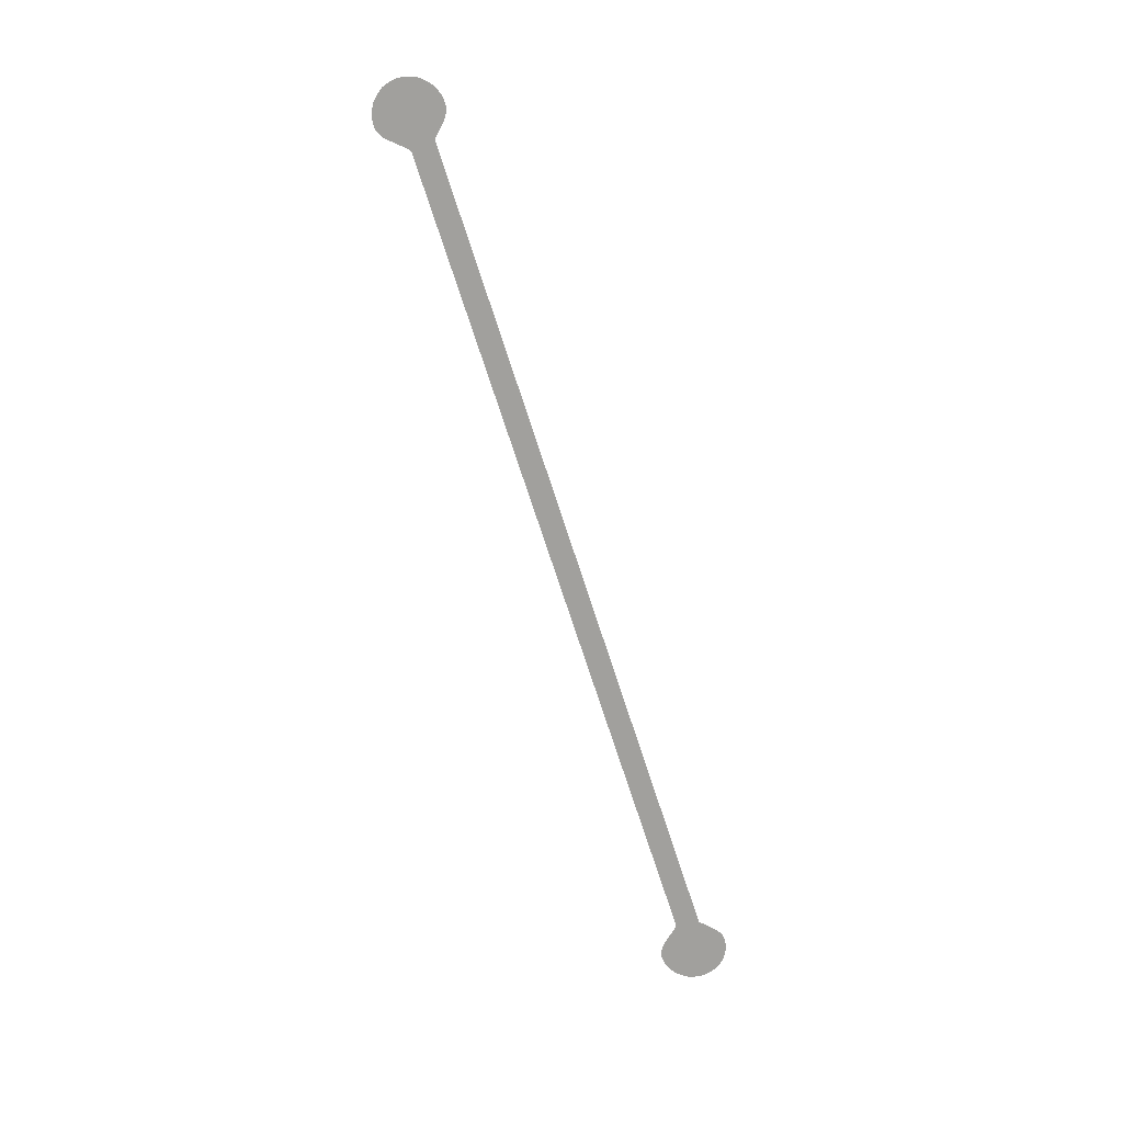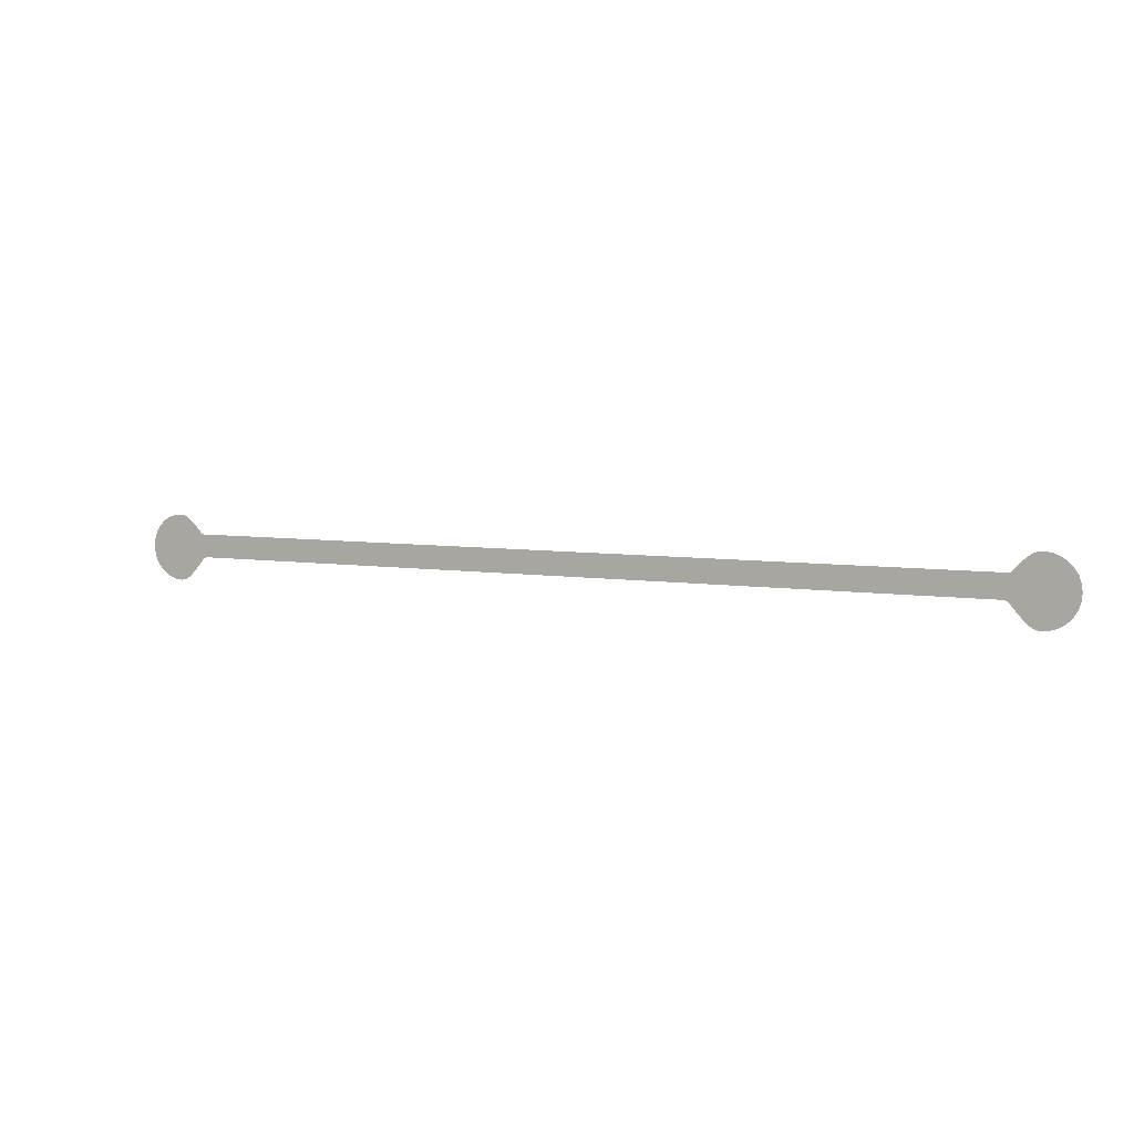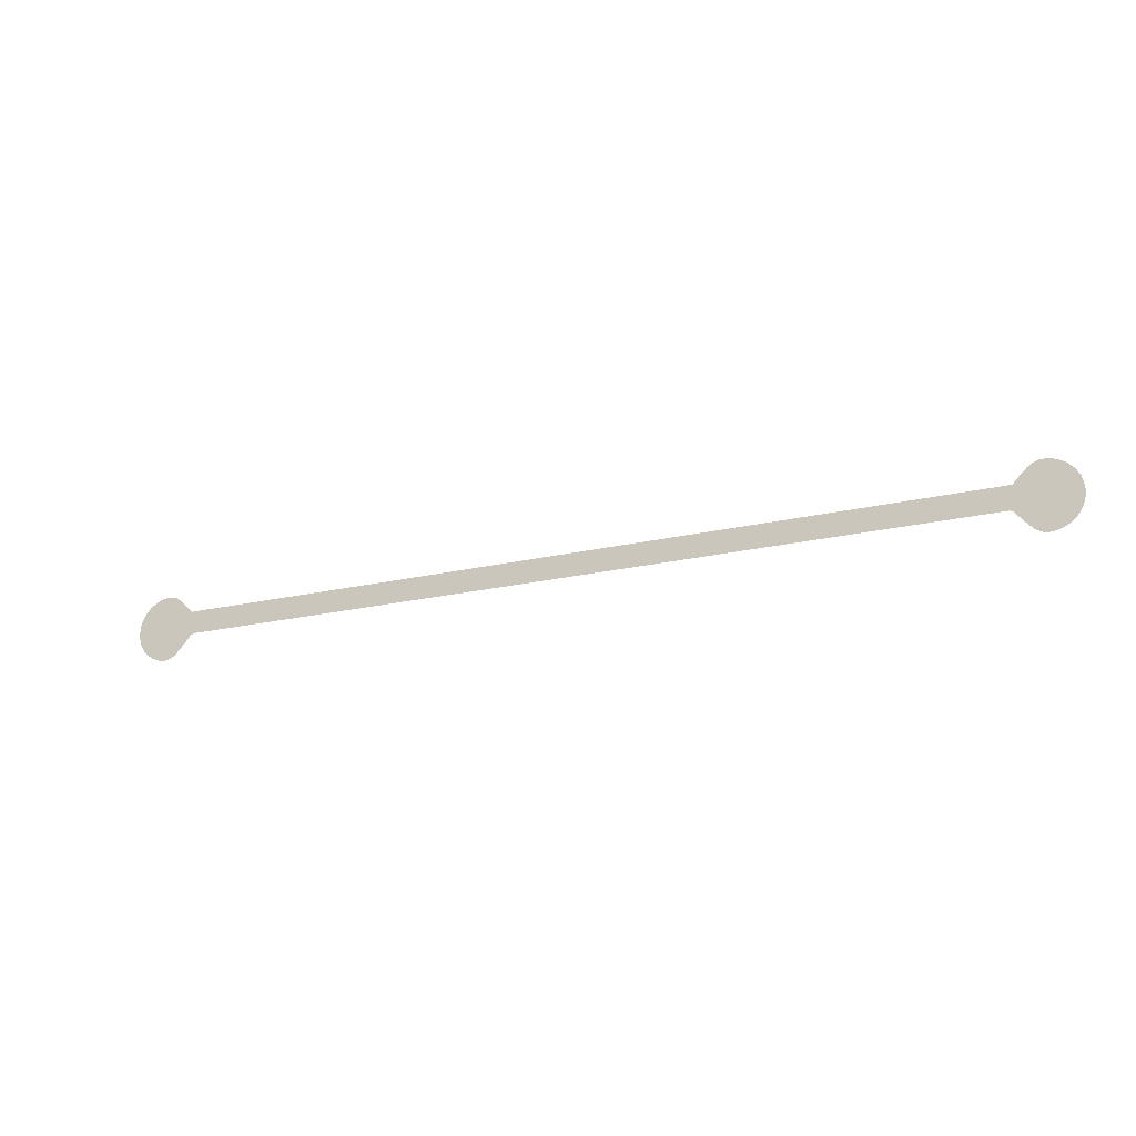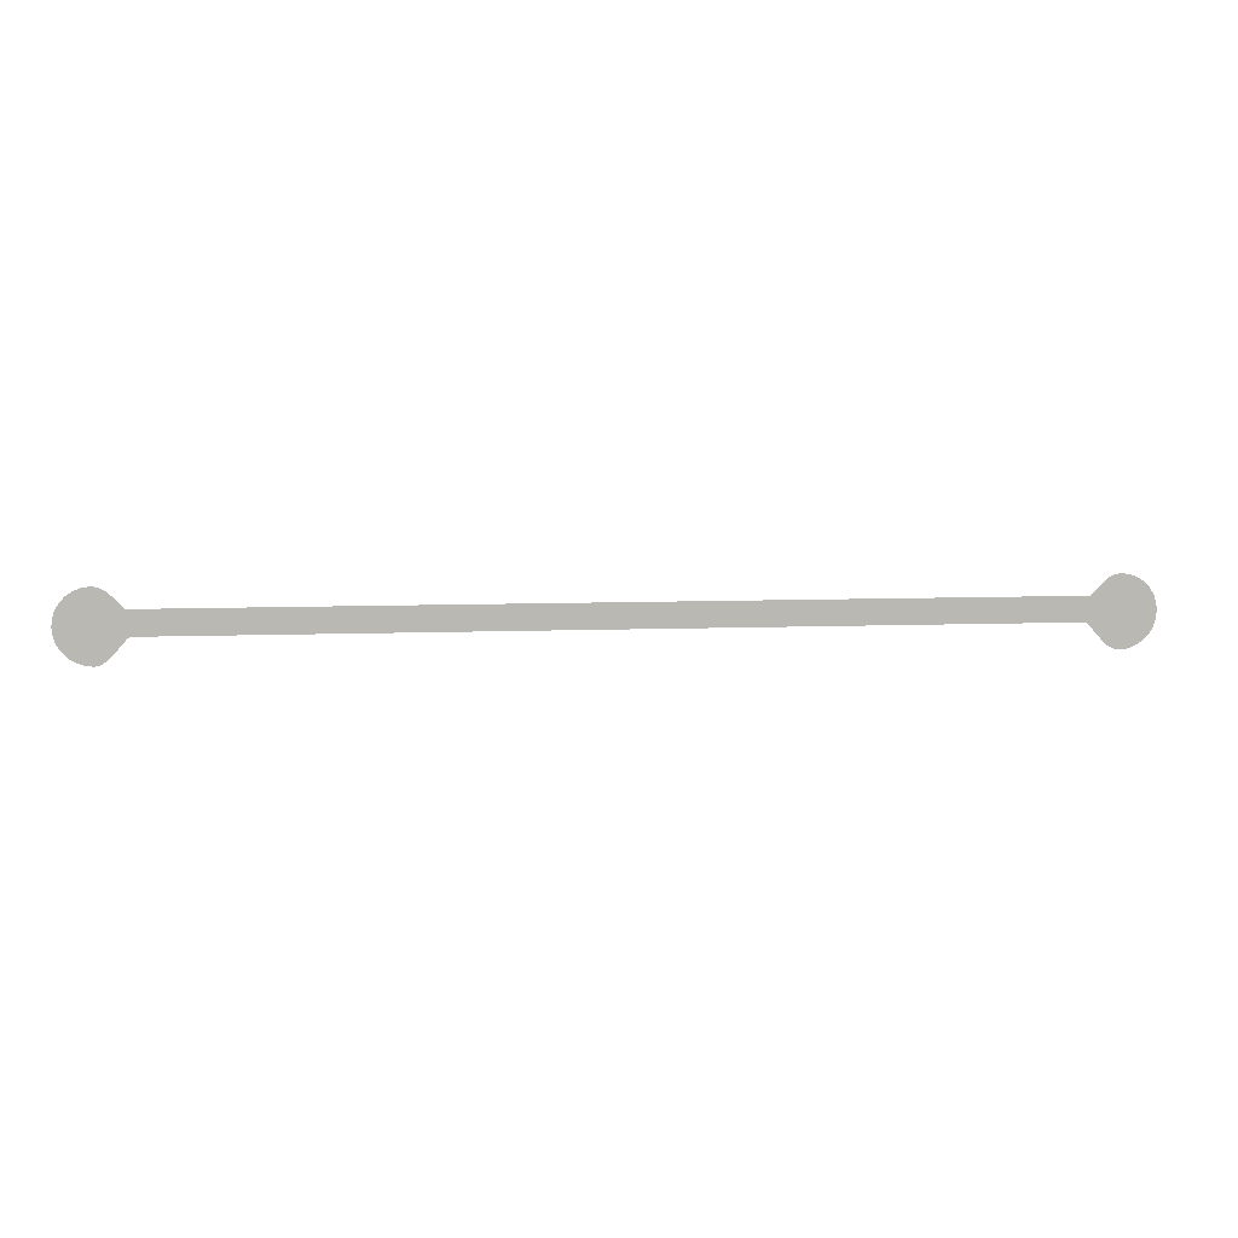
<metadata>
{"format":"obj","ext":"obj","renderer":"f3d","projection":"perspective","resolution":1024,"background":"white","views":[{"elev":-71.6,"azim":107.9,"up":"+Z"},{"elev":6.1,"azim":25.8,"up":"+Y"},{"elev":-20.8,"azim":23.2,"up":"+Y"},{"elev":8.0,"azim":173.9,"up":"+Y"}]}
</metadata>
<code>
o model_30
v -31.88 -1.623 -2.043e-14
v -31.53 -1.583 -2.043e-14
v -32.13 -1.564 -2.043e-14
v -32.37 -1.413 -2.043e-14
v -32.58 -1.204 -2.043e-14
v -31.22 -1.47 -2.043e-14
v -30.93 -1.292 -2.043e-14
v -30.71 -1.059 -2.043e-14
v -32.78 -0.9752 -2.043e-14
v -30.52 -0.78 -2.043e-14
v -30.42 -0.4644 -2.043e-14
v -30.38 -0.1194 -2.043e-14
v -30.42 0.2241 -2.043e-14
v -30.52 0.5397 -2.043e-14
v -30.71 0.8186 -2.043e-14
v -30.93 1.052 -2.043e-14
v -31.22 1.23 -2.043e-14
v -31.53 1.343 -2.043e-14
v -32.97 -0.7609 -2.043e-14
v -31.88 1.382 -2.043e-14
v -32.08 1.347 -2.043e-14
v -32.29 1.255 -2.043e-14
v -32.48 1.121 -2.043e-14
v -32.64 0.9639 -2.043e-14
v -32.8 0.7995 -2.043e-14
v -32.95 0.6454 -2.043e-14
v -33.11 -0.5965 -2.043e-14
v -33.07 0.5191 -2.043e-14
v -33.24 -0.5201 -2.043e-14
v -69.81 0.5191 -2.043e-14
v -69.64 -0.5201 -2.043e-14
v -69.77 -0.5965 -2.043e-14
v -69.91 -0.7609 -2.043e-14
v -69.93 0.6454 -2.043e-14
v -70.07 0.7995 -2.043e-14
v -70.1 -0.9752 -2.043e-14
v -70.24 0.9639 -2.043e-14
v -70.3 -1.204 -2.043e-14
v -70.4 1.121 -2.043e-14
v -70.59 1.255 -2.043e-14
v -70.8 1.347 -2.043e-14
v -71 1.382 -2.043e-14
v -71.35 1.343 -2.043e-14
v -71.66 1.23 -2.043e-14
v -71.95 1.052 -2.043e-14
v -72.17 0.8186 -2.043e-14
v -72.36 0.5397 -2.043e-14
v -72.46 0.2241 -2.043e-14
v -72.5 -0.1194 -2.043e-14
v -72.46 -0.4644 -2.043e-14
v -72.36 -0.78 -2.043e-14
v -72.17 -1.059 -2.043e-14
v -71.95 -1.292 -2.043e-14
v -71.66 -1.47 -2.043e-14
v -71.35 -1.583 -2.043e-14
v -70.51 -1.413 -2.043e-14
v -71 -1.623 -2.043e-14
v -70.75 -1.564 -2.043e-14
f 1 2 3
f 2 2 3
f 3 2 4
f 2 2 4
f 4 2 5
f 2 6 5
f 5 6 5
f 6 7 5
f 5 7 5
f 7 8 5
f 5 8 9
f 8 10 9
f 9 10 9
f 10 11 9
f 9 11 9
f 11 12 9
f 9 12 9
f 12 13 9
f 9 13 9
f 13 14 9
f 9 14 9
f 14 15 9
f 9 15 9
f 15 16 9
f 9 16 9
f 16 17 9
f 9 17 9
f 17 18 9
f 9 18 19
f 18 20 19
f 19 20 19
f 20 21 19
f 19 21 19
f 21 22 19
f 19 22 19
f 22 23 19
f 19 23 19
f 23 24 19
f 19 24 19
f 24 25 19
f 19 25 19
f 25 26 19
f 19 26 27
f 26 28 27
f 27 28 29
f 28 30 29
f 29 30 31
f 30 30 31
f 31 30 32
f 30 30 32
f 32 30 33
f 30 34 33
f 33 34 33
f 34 35 33
f 33 35 36
f 35 37 36
f 36 37 38
f 37 39 38
f 38 39 38
f 39 40 38
f 38 40 38
f 40 41 38
f 38 41 38
f 41 42 38
f 38 42 38
f 42 43 38
f 38 43 38
f 43 44 38
f 38 44 38
f 44 45 38
f 38 45 38
f 45 46 38
f 38 46 38
f 46 47 38
f 38 47 38
f 47 48 38
f 38 48 38
f 48 49 38
f 38 49 38
f 49 50 38
f 38 50 38
f 50 51 38
f 38 51 38
f 51 52 38
f 38 52 38
f 52 53 38
f 38 53 38
f 53 54 38
f 38 54 38
f 54 55 38
f 38 55 56
f 55 57 56
f 56 57 58

</code>
